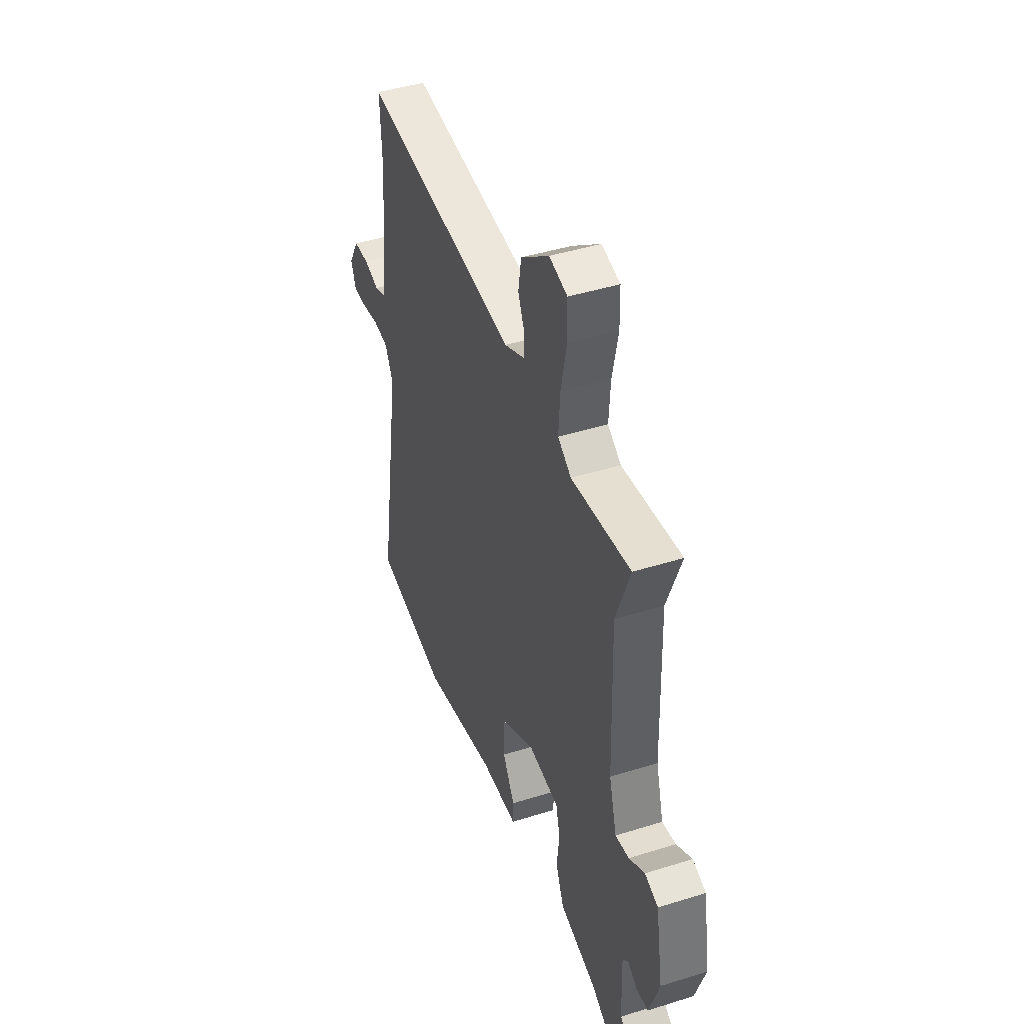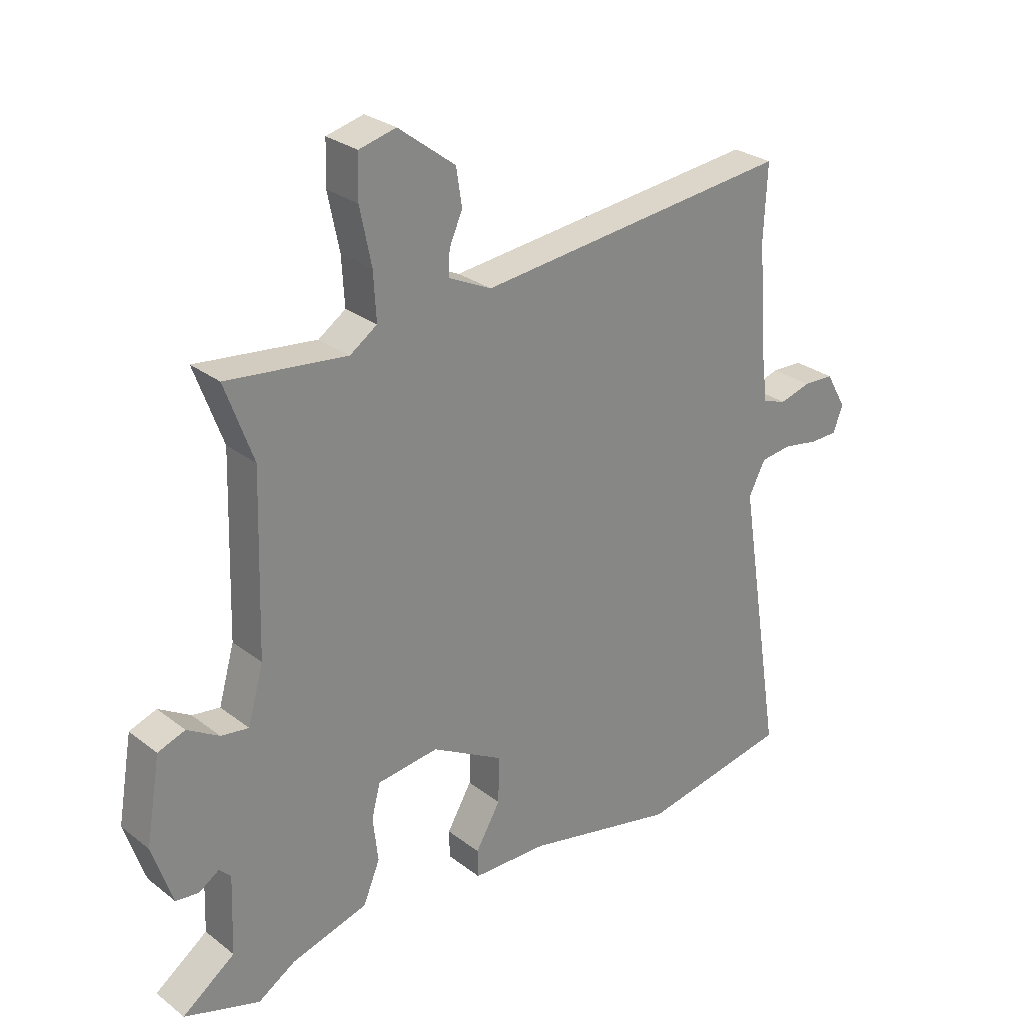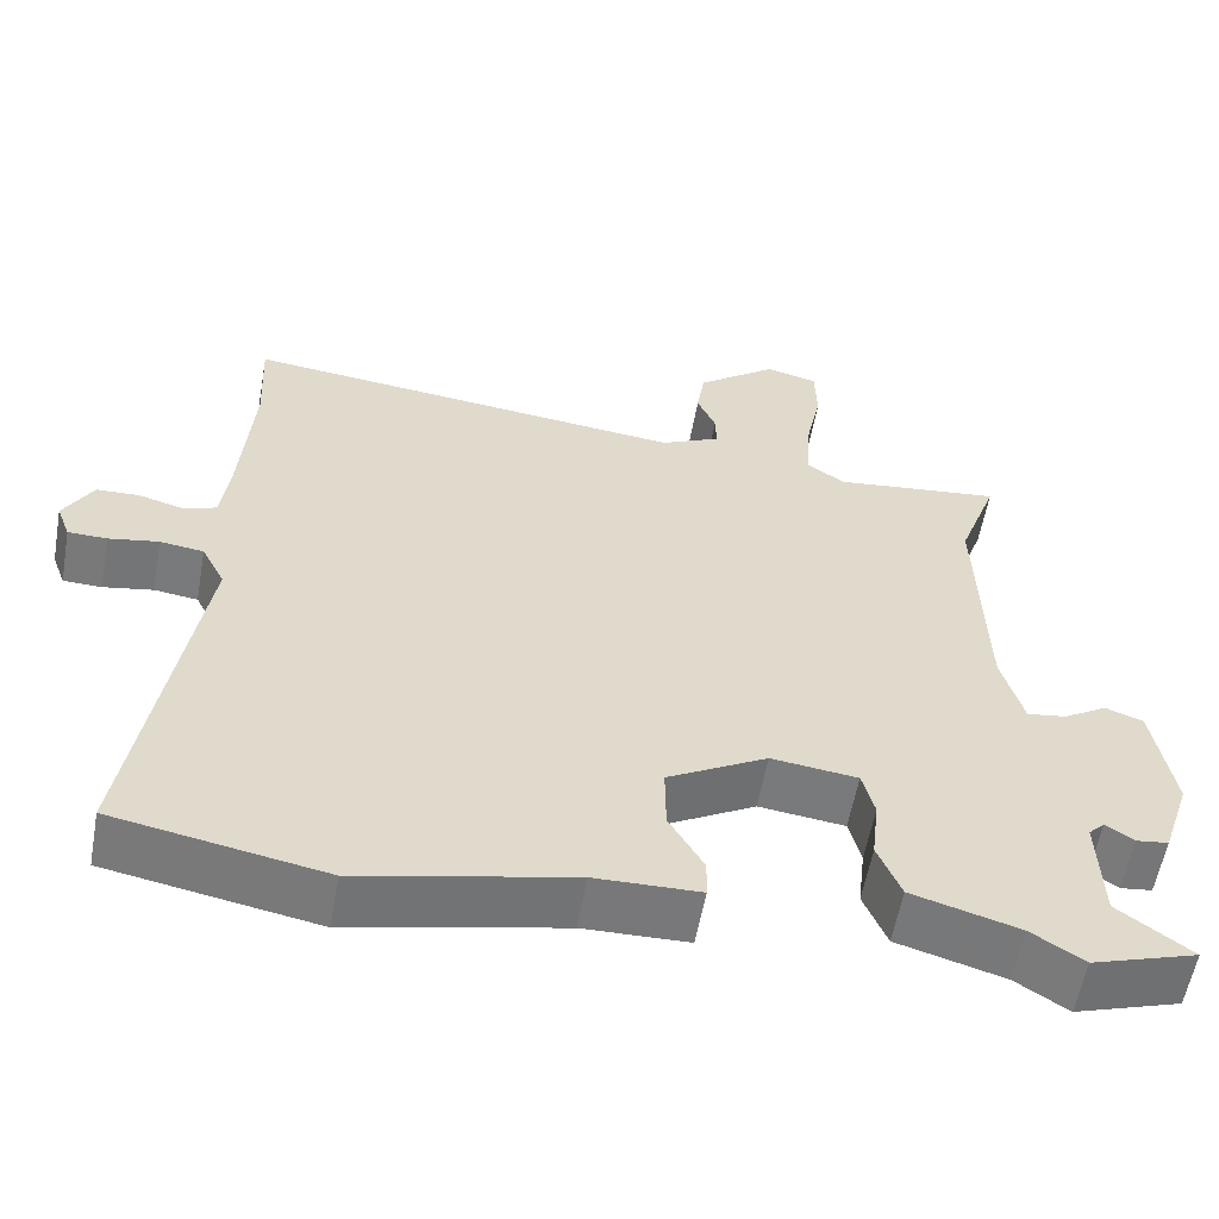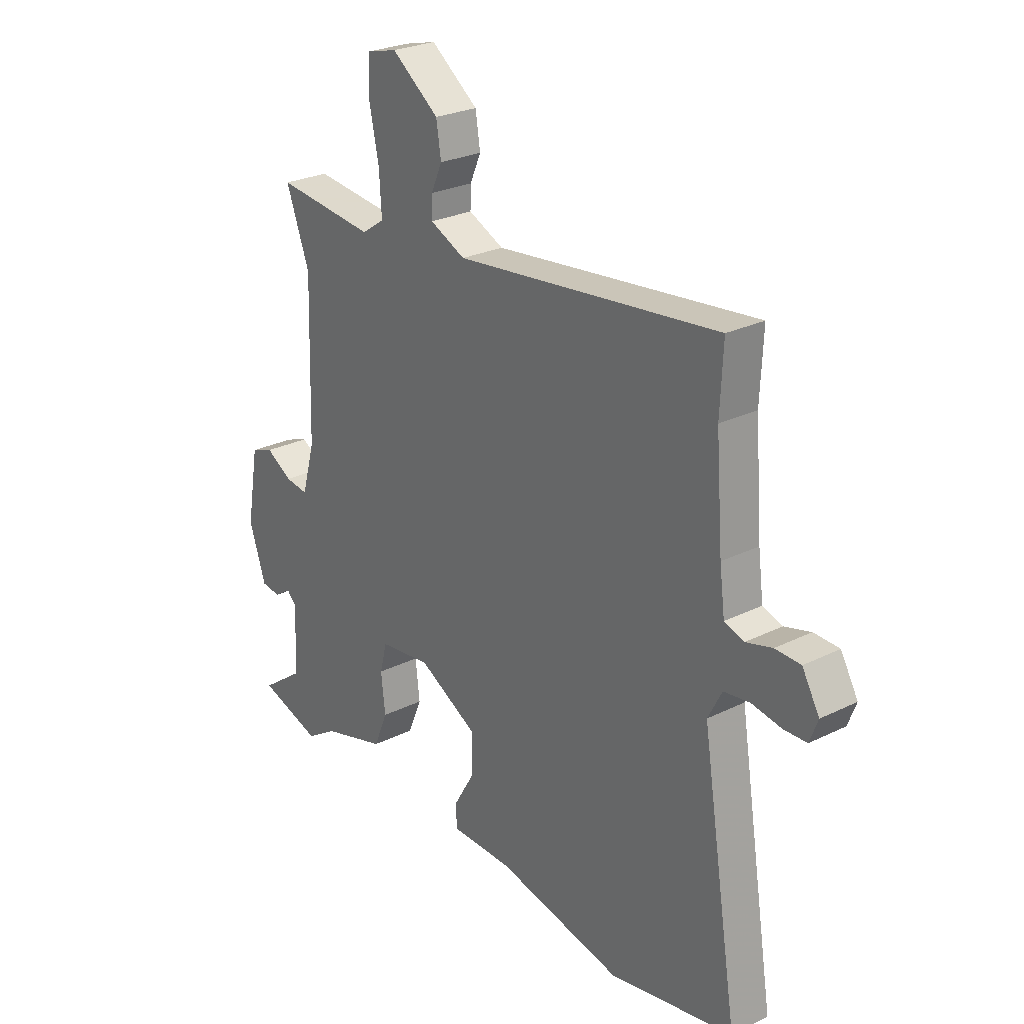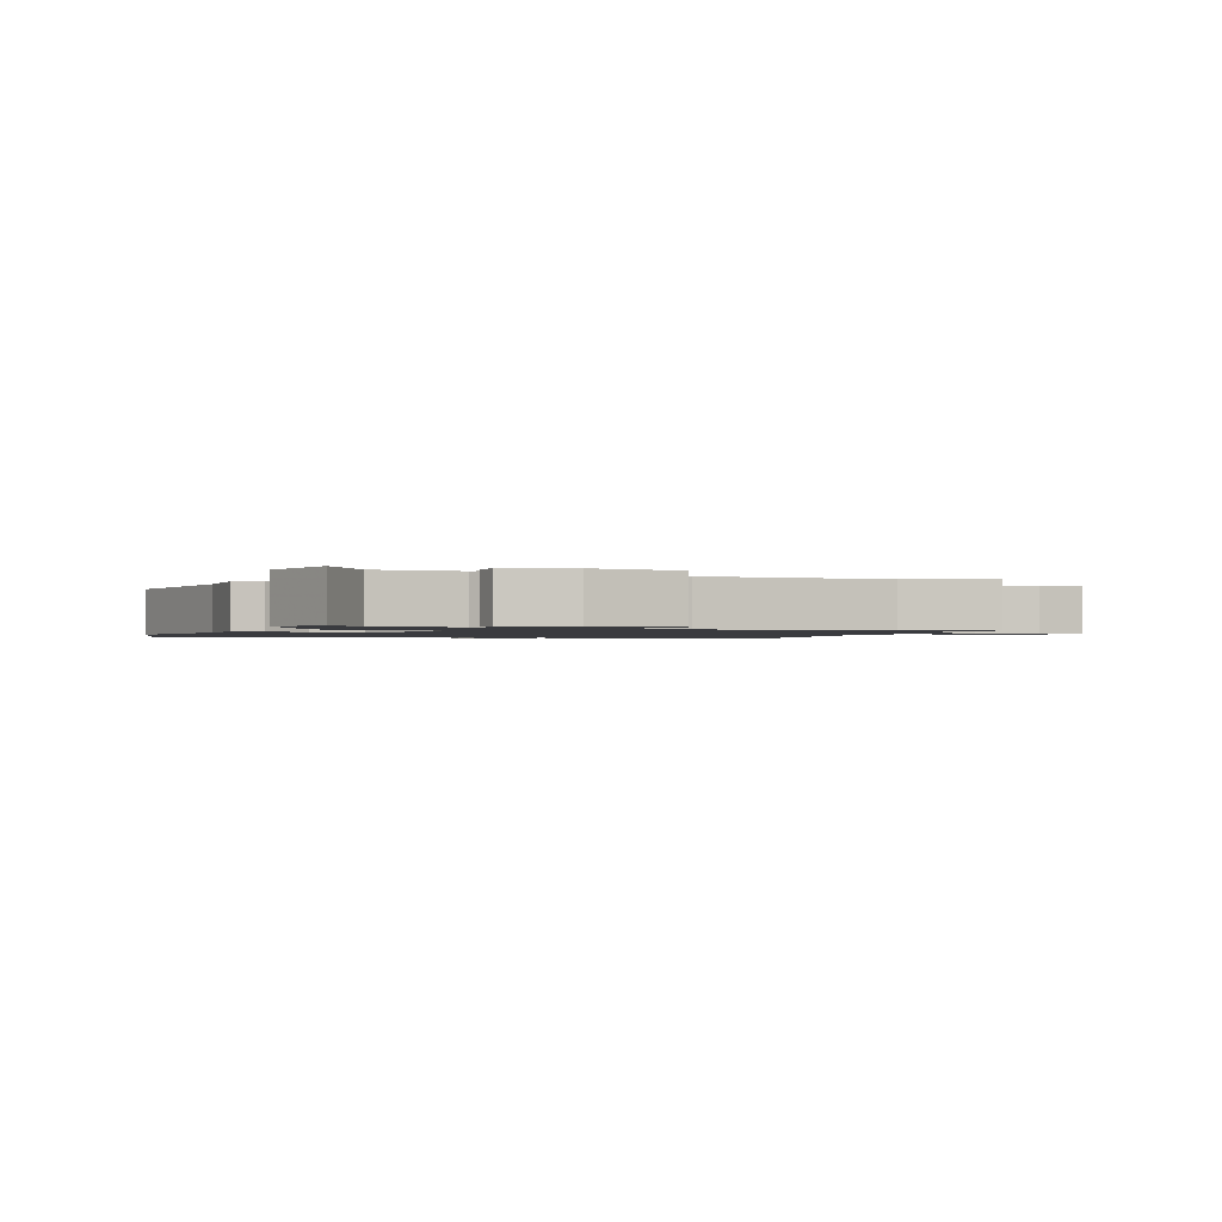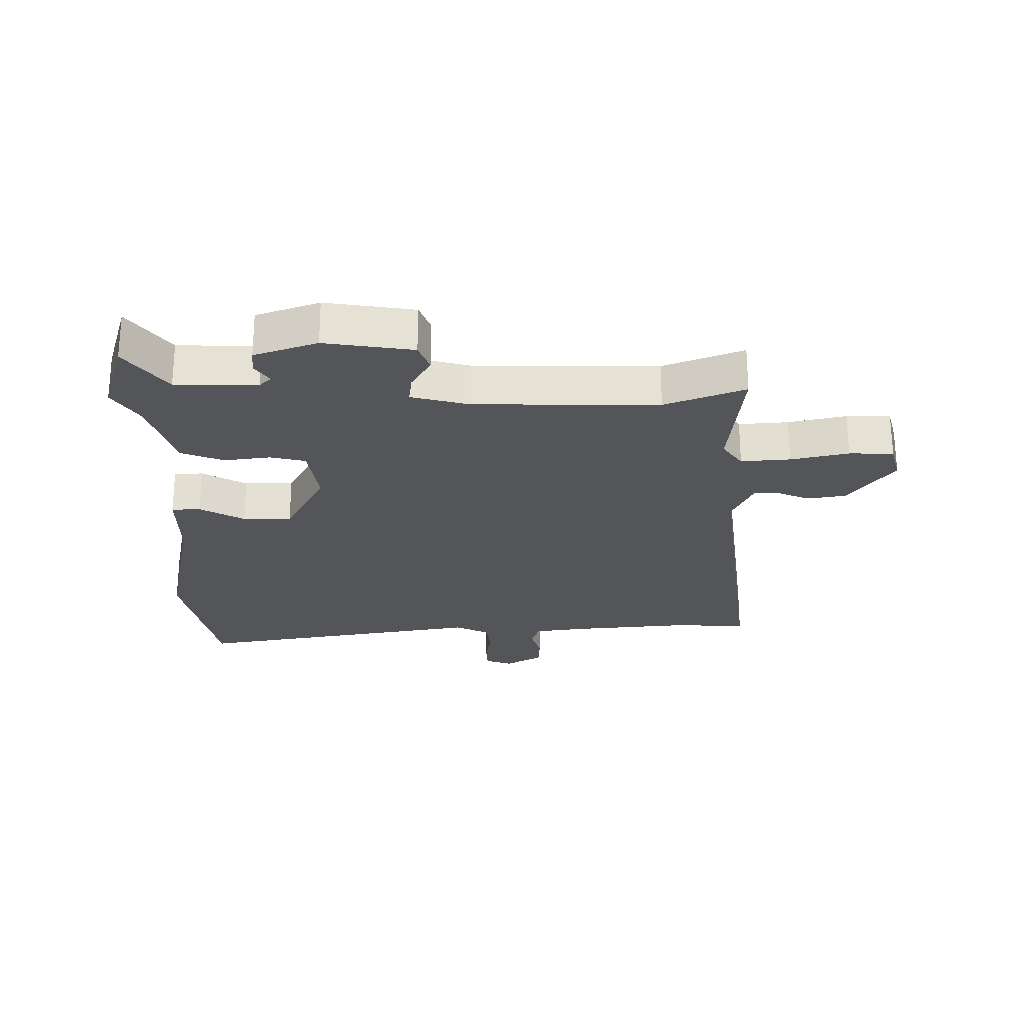
<metadata>
{"format":"obj","ext":"obj","renderer":"f3d","projection":"perspective","resolution":1024,"background":"white","views":[{"elev":43.9,"azim":-110.2,"up":"+Z"},{"elev":27.7,"azim":-40.7,"up":"+Z"},{"elev":-57.7,"azim":169.8,"up":"+Z"},{"elev":26.0,"azim":51.9,"up":"+Z"},{"elev":-1.3,"azim":-109.1,"up":"+Y"},{"elev":-24.8,"azim":-88.6,"up":"+Y"}]}
</metadata>
<code>
v 0.503 0.07 0.57
v 0.497 0.07 0.443
v 0.512 0.07 0.25
v 0.523 0.07 0.165
v 0.564 0.07 0.151
v 0.619 0.07 0.166
v 0.672 0.07 0.164
v 0.708 0.07 0.101
v 0.691 0.07 0.056
v 0.643 0.07 0.055
v 0.581 0.07 0.066
v 0.527 0.07 0.059
v 0.498 0.07 0.003
v 0.576 0.07 -0.486
v 0.316 0.07 -0.534
v 0.052 0.07 -0.476
v -0.078 0.07 -0.473
v -0.079 0.07 -0.425
v -0.036 0.07 -0.352
v -0.035 0.07 -0.271
v -0.159 0.07 -0.202
v -0.266 0.07 -0.215
v -0.281 0.07 -0.273
v -0.272 0.07 -0.351
v -0.301 0.07 -0.421
v -0.434 0.07 -0.459
v -0.499 0.07 -0.5
v -0.63 0.07 -0.458
v -0.539 0.07 -0.392
v -0.534 0.07 -0.256
v -0.554 0.07 -0.236
v -0.589 0.07 -0.259
v -0.629 0.07 -0.254
v -0.664 0.07 -0.149
v -0.639 0.07 -0.003
v -0.592 0.07 0.014
v -0.537 0.07 -0.019
v -0.489 0.07 -0.026
v -0.462 0.07 0.07
v -0.453 0.07 0.373
v -0.502 0.07 0.506
v -0.294 0.07 0.482
v -0.247 0.07 0.514
v -0.252 0.07 0.596
v -0.272 0.07 0.692
v -0.27 0.07 0.765
v -0.206 0.07 0.781
v -0.107 0.07 0.706
v -0.097 0.07 0.642
v -0.12 0.07 0.59
v -0.121 0.07 0.547
v -0.047 0.07 0.512
v 0.503 0 0.57
v 0.497 0 0.443
v 0.512 0 0.25
v 0.523 0 0.165
v 0.564 0 0.151
v 0.619 0 0.166
v 0.672 0 0.164
v 0.708 0 0.101
v 0.691 0 0.056
v 0.643 0 0.055
v 0.581 0 0.066
v 0.527 0 0.059
v 0.498 0 0.003
v 0.576 0 -0.486
v 0.316 0 -0.534
v 0.052 0 -0.476
v -0.078 0 -0.473
v -0.079 0 -0.425
v -0.036 0 -0.352
v -0.035 0 -0.271
v -0.159 0 -0.202
v -0.266 0 -0.215
v -0.281 0 -0.273
v -0.272 0 -0.351
v -0.301 0 -0.421
v -0.434 0 -0.459
v -0.499 0 -0.5
v -0.63 0 -0.458
v -0.539 0 -0.392
v -0.534 0 -0.256
v -0.554 0 -0.236
v -0.589 0 -0.259
v -0.629 0 -0.254
v -0.664 0 -0.149
v -0.639 0 -0.003
v -0.592 0 0.014
v -0.537 0 -0.019
v -0.489 0 -0.026
v -0.462 0 0.07
v -0.453 0 0.373
v -0.502 0 0.506
v -0.294 0 0.482
v -0.247 0 0.514
v -0.252 0 0.596
v -0.272 0 0.692
v -0.27 0 0.765
v -0.206 0 0.781
v -0.107 0 0.706
v -0.097 0 0.642
v -0.12 0 0.59
v -0.121 0 0.547
v -0.047 0 0.512
f 47 48 49 50
f 47 50 51
f 44 45 46 47
f 43 44 47 51
f 42 43 51 52
f 40 41 42
f 39 40 42 52
f 34 35 36 37
f 34 37 38
f 31 32 33 34
f 31 34 38
f 30 31 38
f 29 30 38 39
f 26 27 28 29
f 23 24 25 26
f 22 23 26 29
f 16 17 18 19
f 16 19 20
f 13 14 15 16
f 12 13 16 20
f 8 9 10 11
f 8 11 12
f 5 6 7 8
f 4 5 8 12
f 3 4 12 20
f 39 52 1 2
f 22 29 39 2
f 21 22 2 3
f 3 20 21
f 102 101 100 99
f 103 102 99
f 99 98 97 96
f 103 99 96 95
f 104 103 95 94
f 94 93 92
f 104 94 92 91
f 89 88 87 86
f 90 89 86
f 86 85 84 83
f 90 86 83
f 90 83 82
f 91 90 82 81
f 81 80 79 78
f 78 77 76 75
f 81 78 75 74
f 71 70 69 68
f 72 71 68
f 68 67 66 65
f 72 68 65 64
f 63 62 61 60
f 64 63 60
f 60 59 58 57
f 64 60 57 56
f 72 64 56 55
f 54 53 104 91
f 54 91 81 74
f 55 54 74 73
f 73 72 55
f 1 53 54 2
f 2 54 55 3
f 3 55 56 4
f 4 56 57 5
f 5 57 58 6
f 6 58 59 7
f 7 59 60 8
f 8 60 61 9
f 9 61 62 10
f 10 62 63 11
f 11 63 64 12
f 12 64 65 13
f 13 65 66 14
f 14 66 67 15
f 15 67 68 16
f 16 68 69 17
f 17 69 70 18
f 18 70 71 19
f 19 71 72 20
f 20 72 73 21
f 21 73 74 22
f 22 74 75 23
f 23 75 76 24
f 24 76 77 25
f 25 77 78 26
f 26 78 79 27
f 27 79 80 28
f 28 80 81 29
f 29 81 82 30
f 30 82 83 31
f 31 83 84 32
f 32 84 85 33
f 33 85 86 34
f 34 86 87 35
f 35 87 88 36
f 36 88 89 37
f 37 89 90 38
f 38 90 91 39
f 39 91 92 40
f 40 92 93 41
f 41 93 94 42
f 42 94 95 43
f 43 95 96 44
f 44 96 97 45
f 45 97 98 46
f 46 98 99 47
f 47 99 100 48
f 48 100 101 49
f 49 101 102 50
f 50 102 103 51
f 51 103 104 52
f 52 104 53 1

</code>
